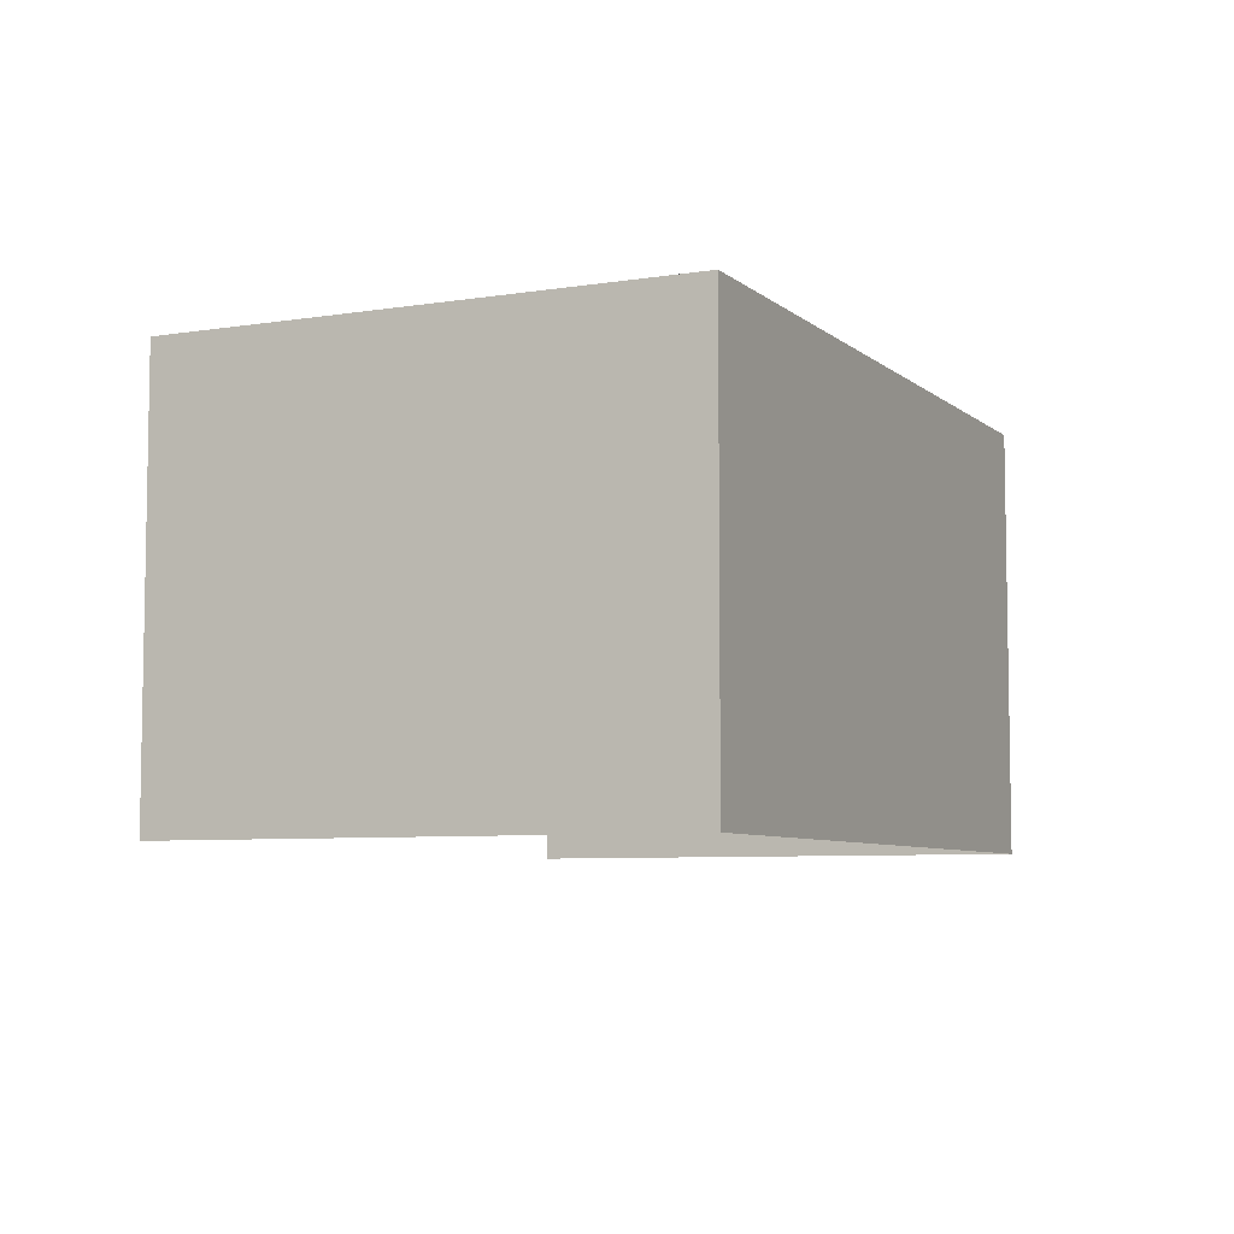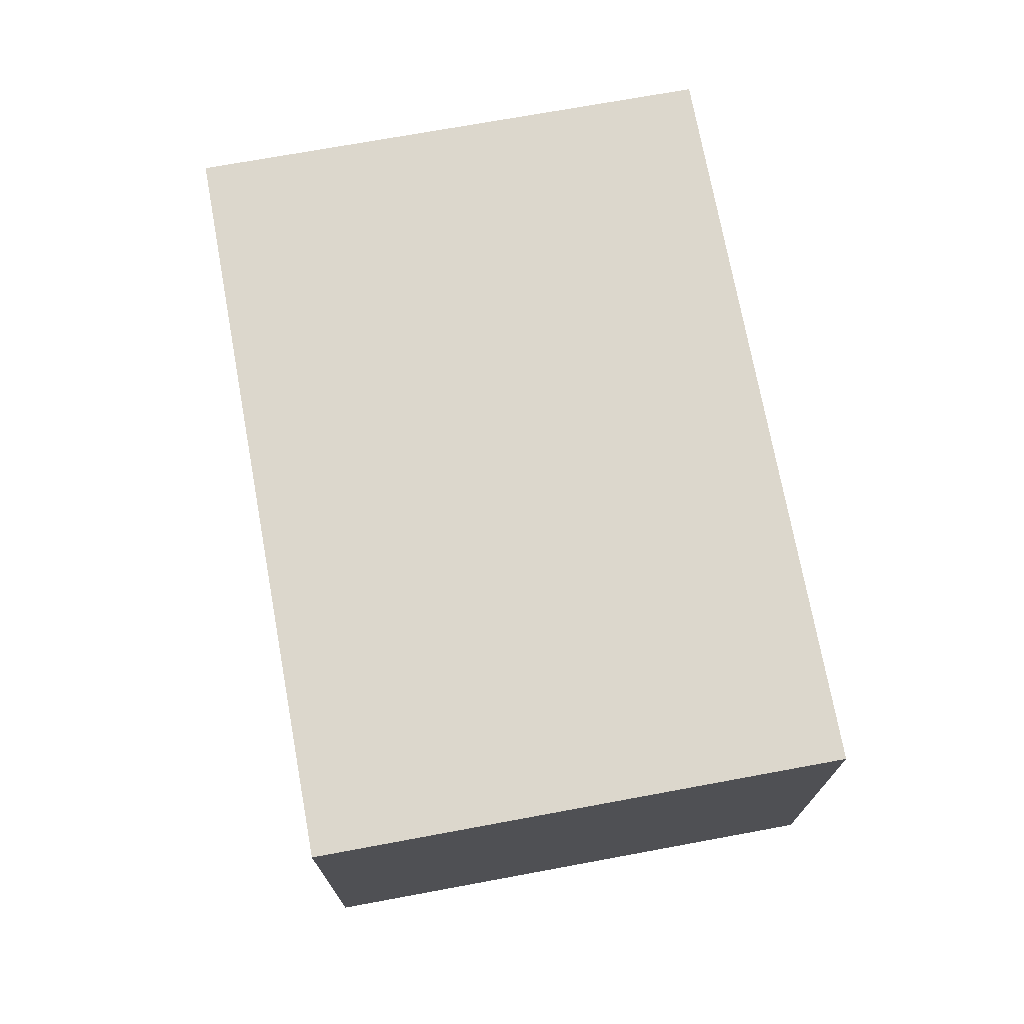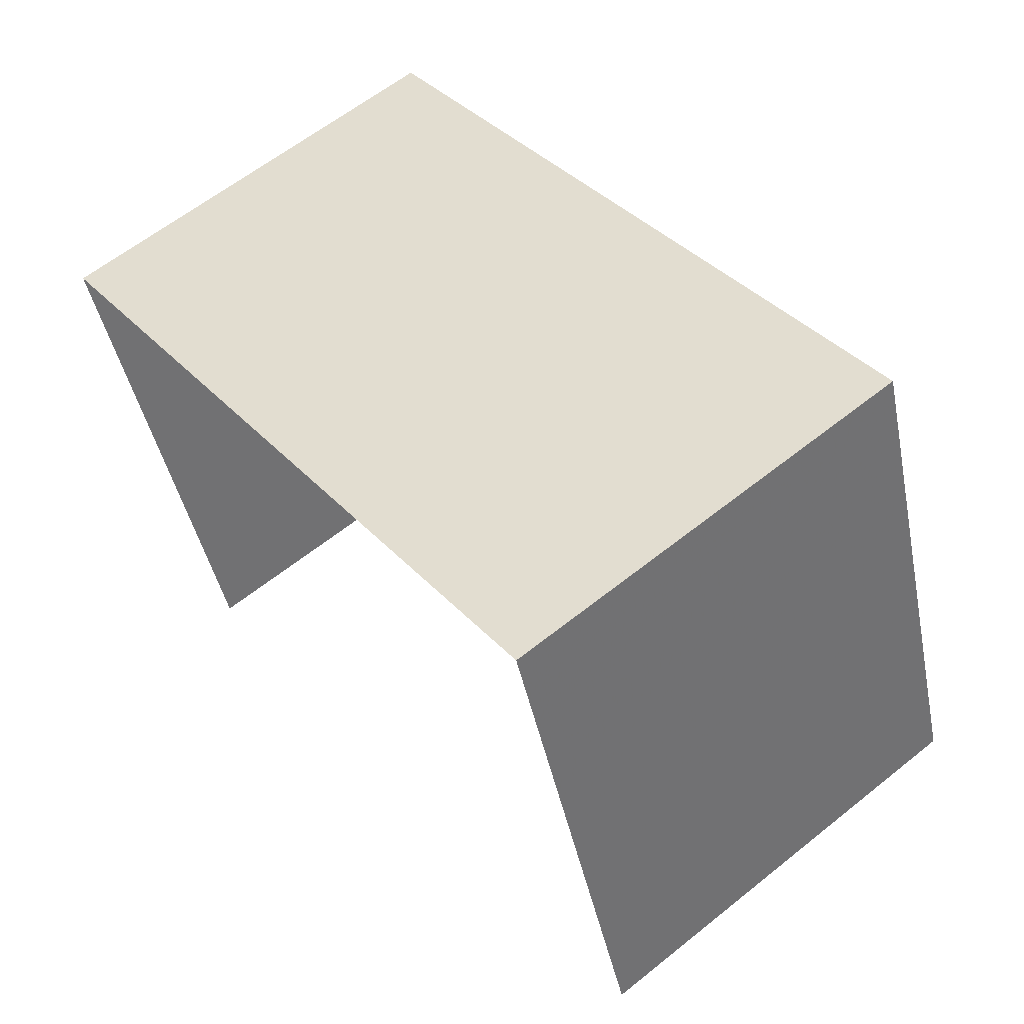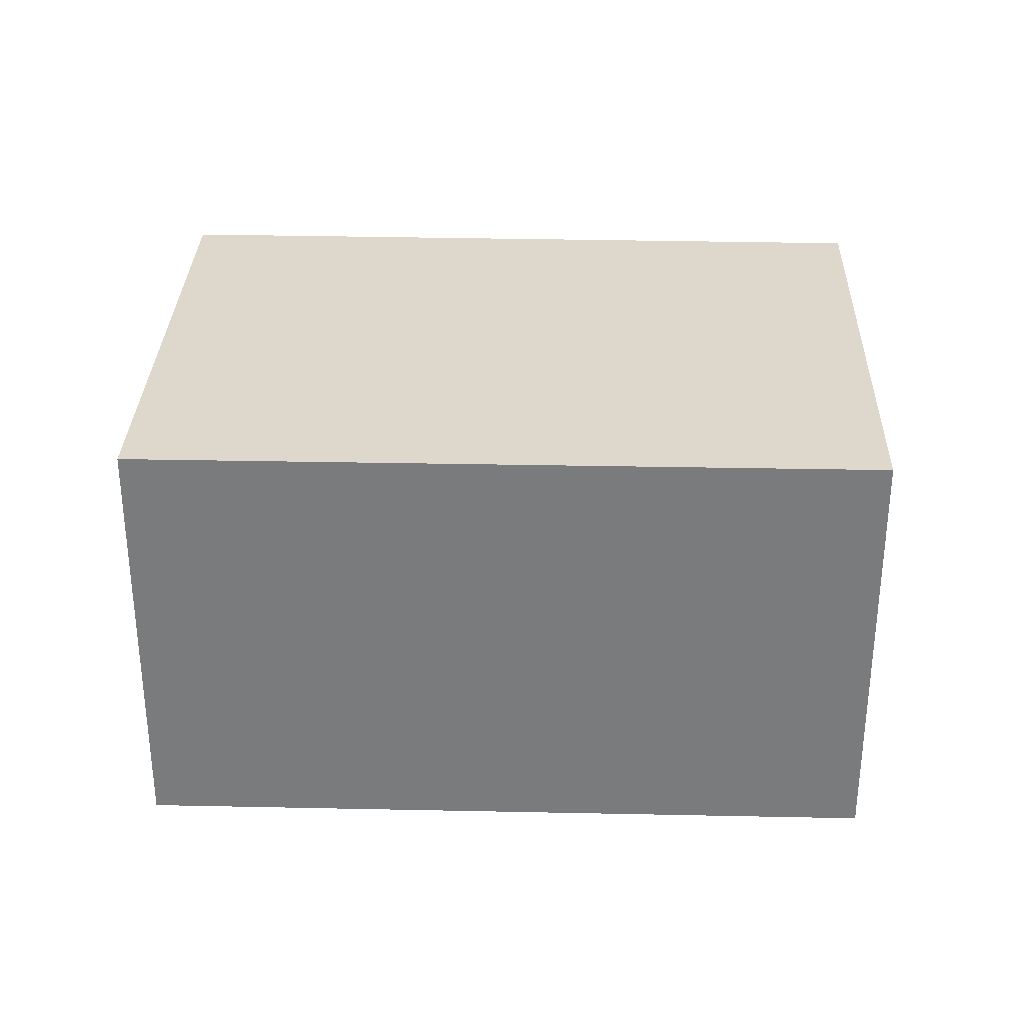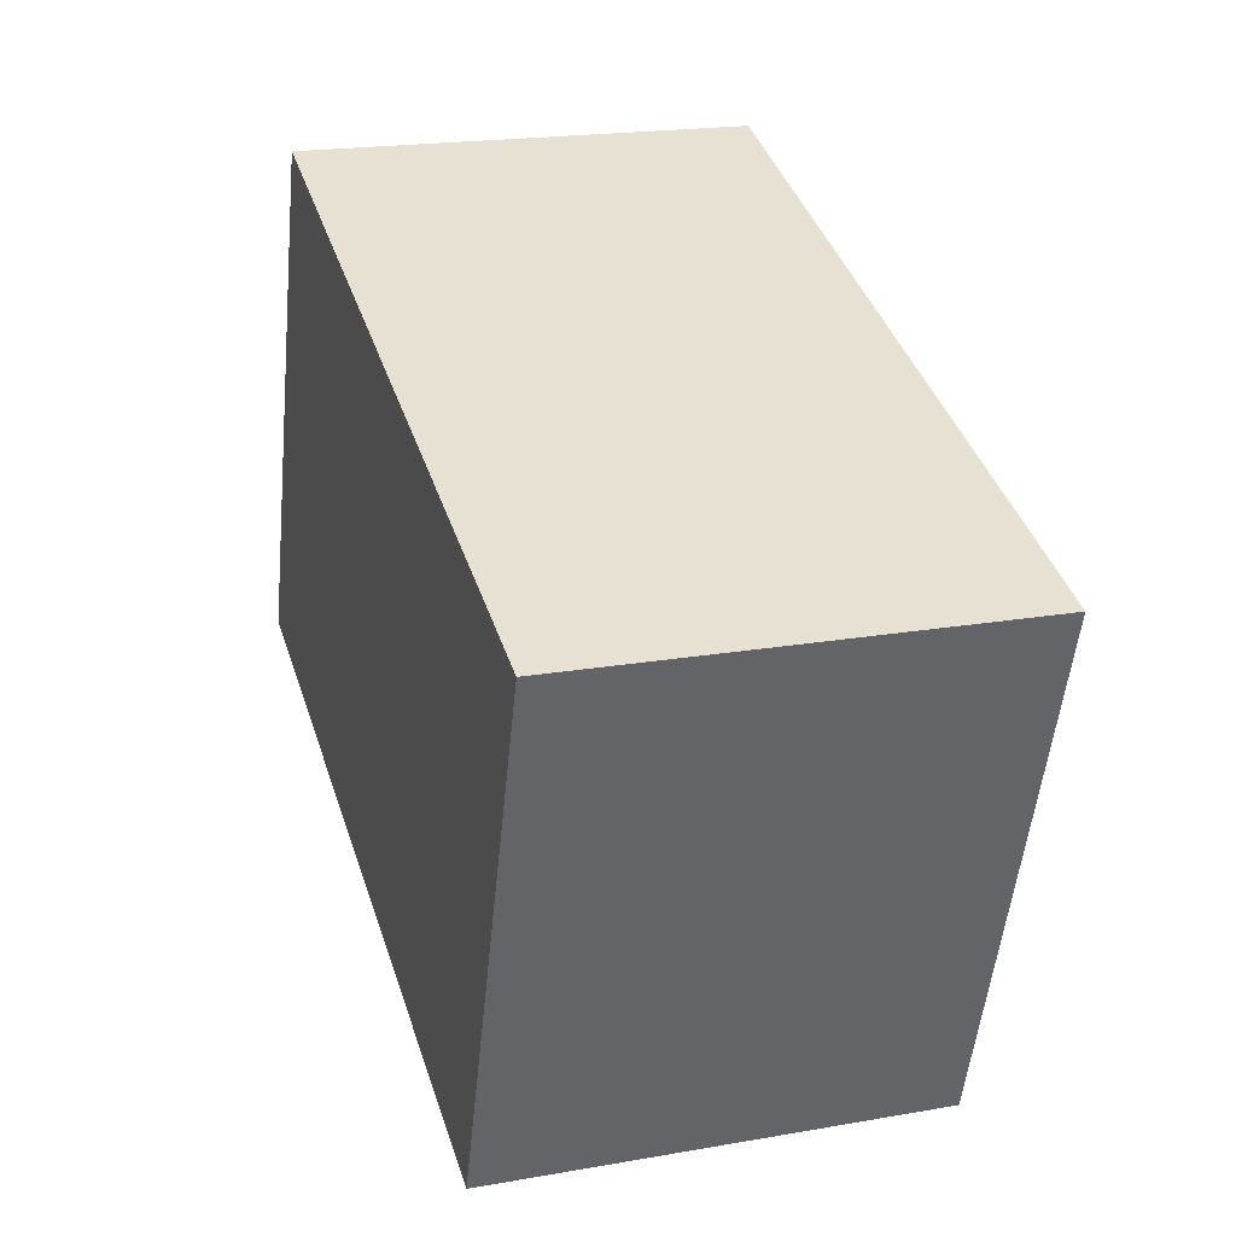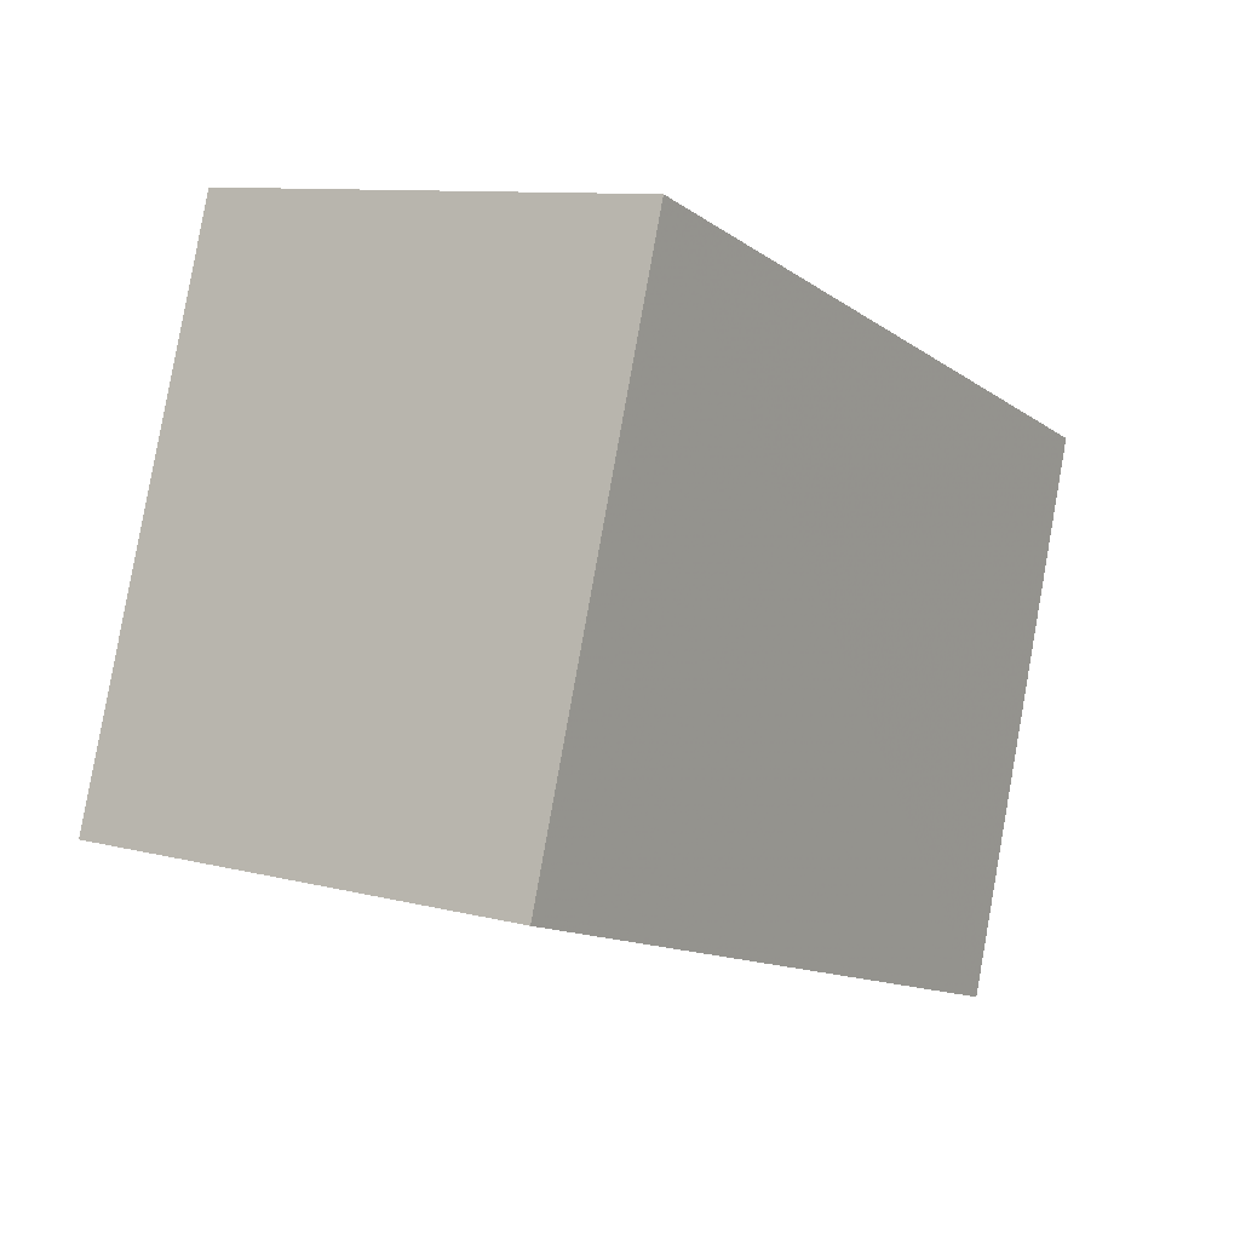
<metadata>
{"format":"obj","ext":"obj","renderer":"f3d","projection":"perspective","resolution":1024,"background":"white","views":[{"elev":-6.7,"azim":96.9,"up":"+Z"},{"elev":72.9,"azim":61.0,"up":"+Z"},{"elev":61.0,"azim":-129.2,"up":"+Y"},{"elev":31.5,"azim":163.3,"up":"+Z"},{"elev":19.9,"azim":72.0,"up":"+Y"},{"elev":9.8,"azim":-56.7,"up":"+Y"}]}
</metadata>
<code>
v -2.238e+05 -1.283e+05 14.23
v -2.238e+05 -1.283e+05 14.23
v -2.238e+05 -1.283e+05 14.23
v -2.238e+05 -1.283e+05 14.23
v -2.238e+05 -1.283e+05 17.74
v -2.238e+05 -1.283e+05 17.74
v -2.238e+05 -1.283e+05 17.74
v -2.238e+05 -1.283e+05 17.74
f 1 2 3
f 1 4 2
f 8 4 1
f 6 8 1
f 5 6 7
f 5 8 6
f 8 2 4
f 8 5 2
f 7 3 2
f 5 7 2
f 6 1 3
f 7 6 3

</code>
